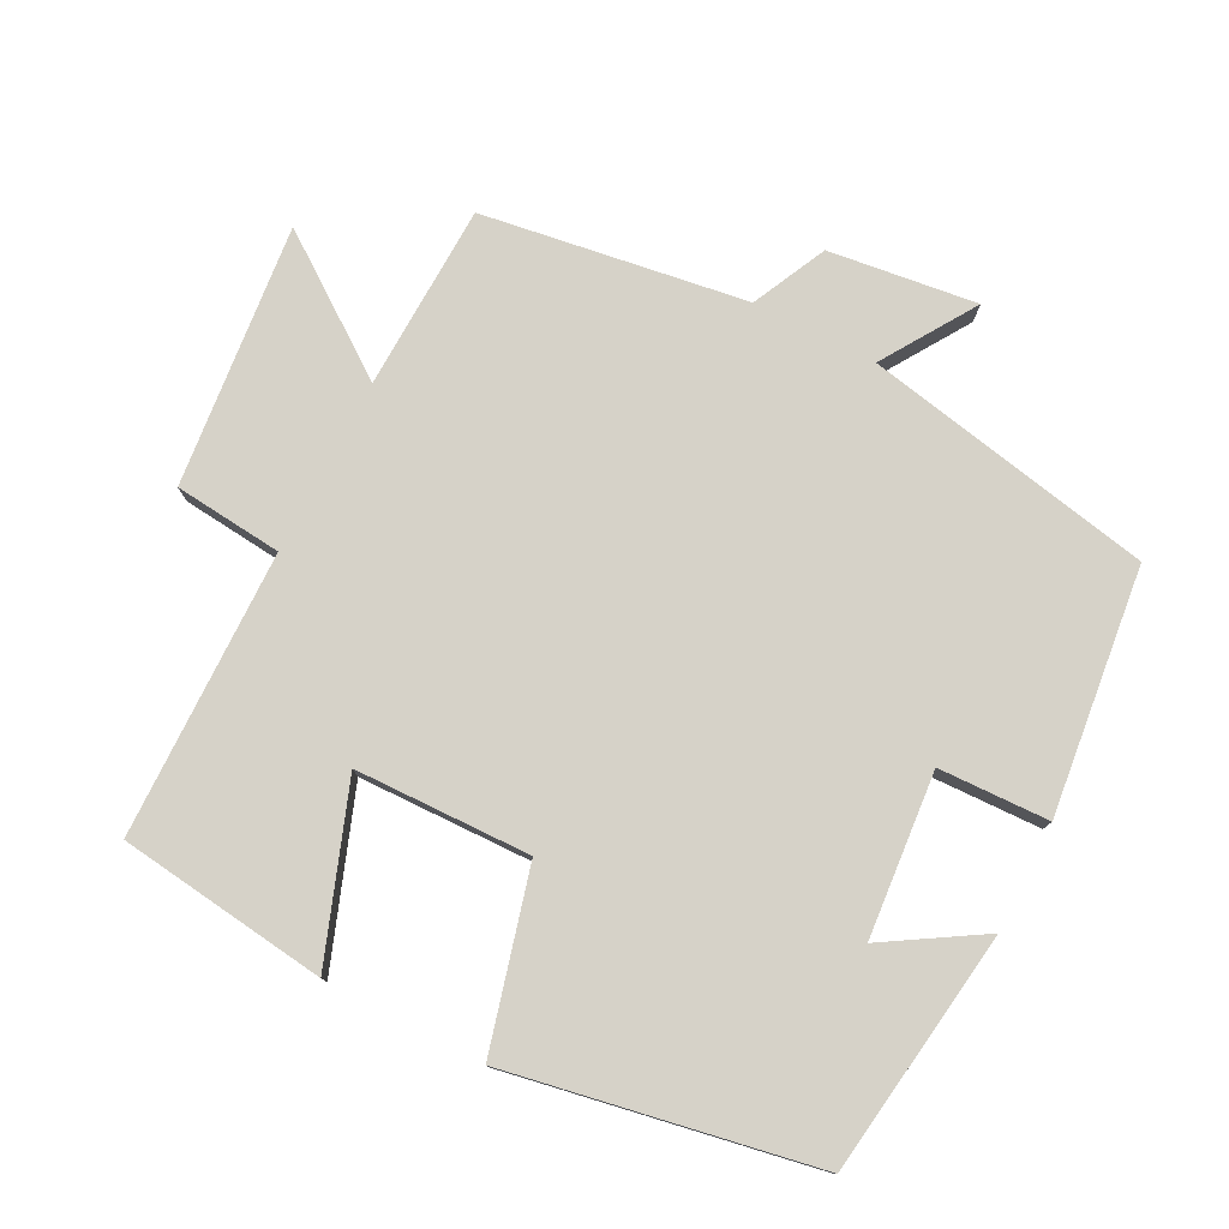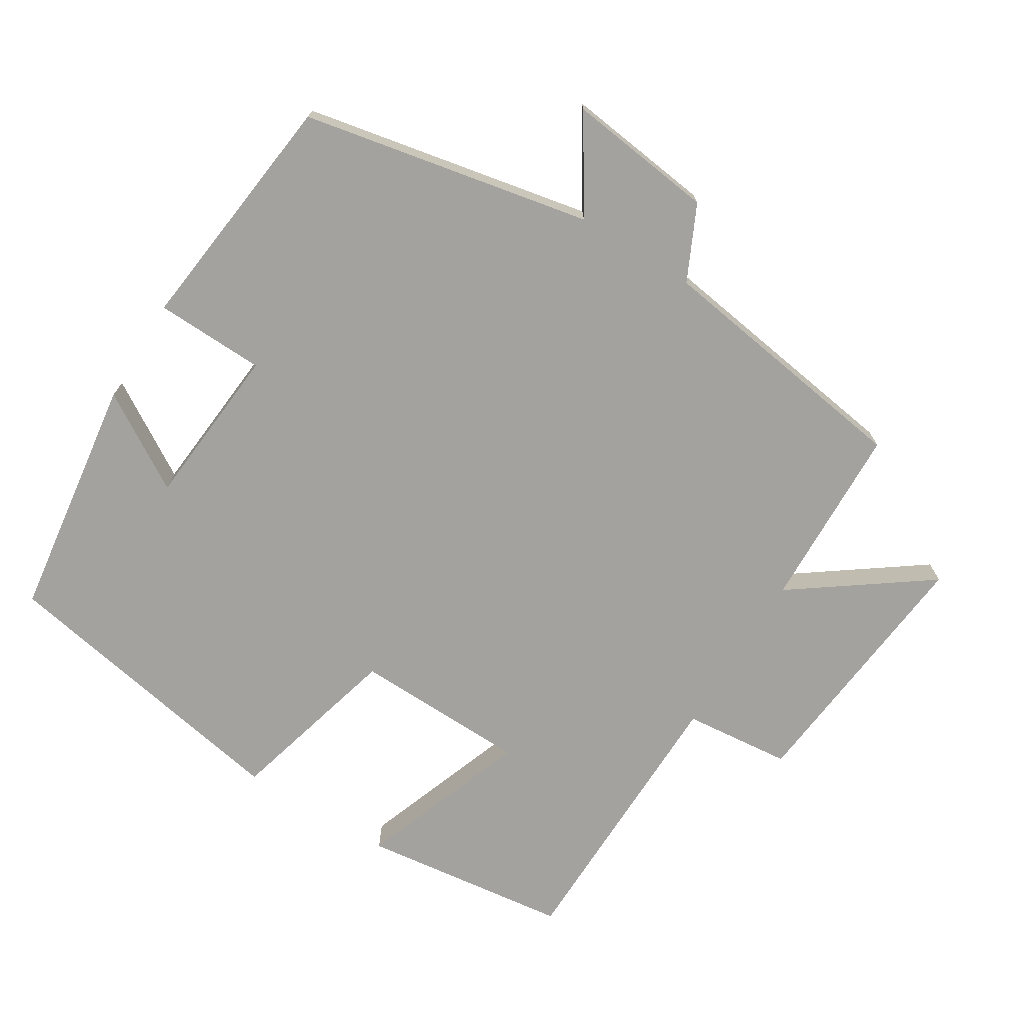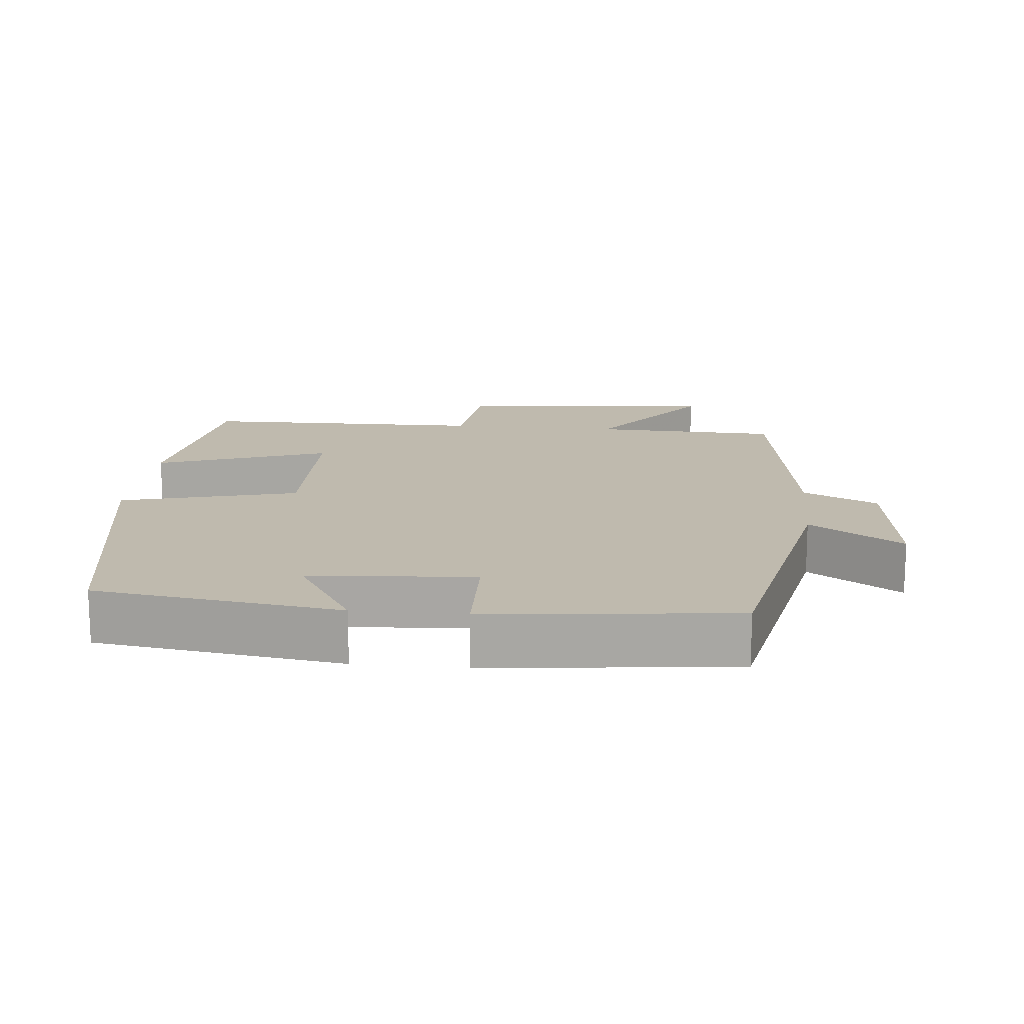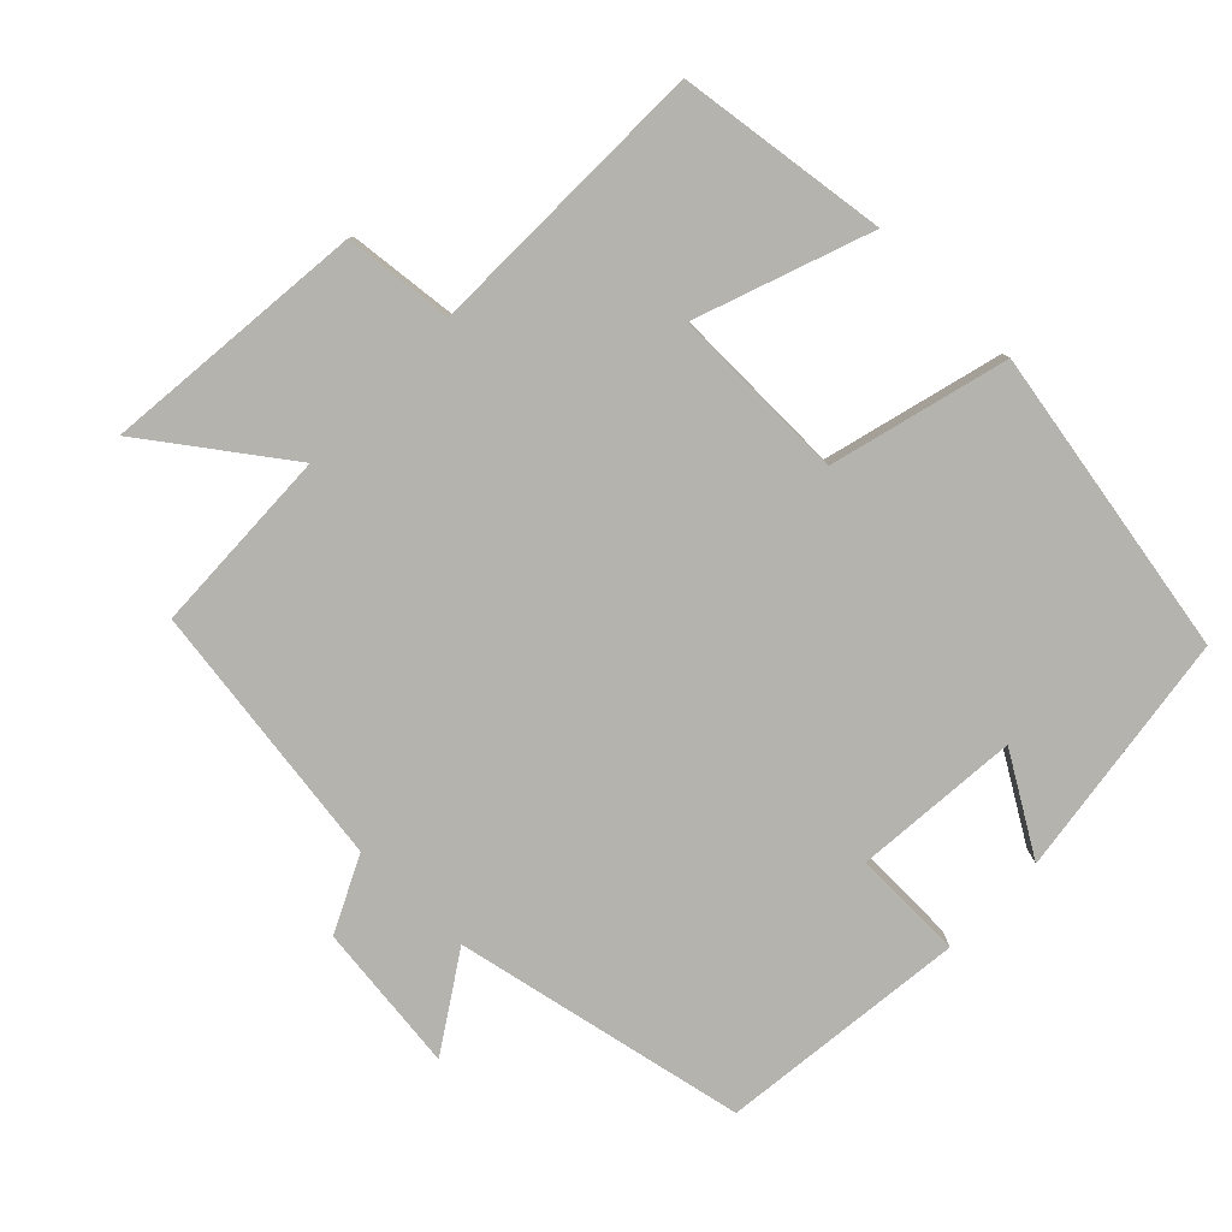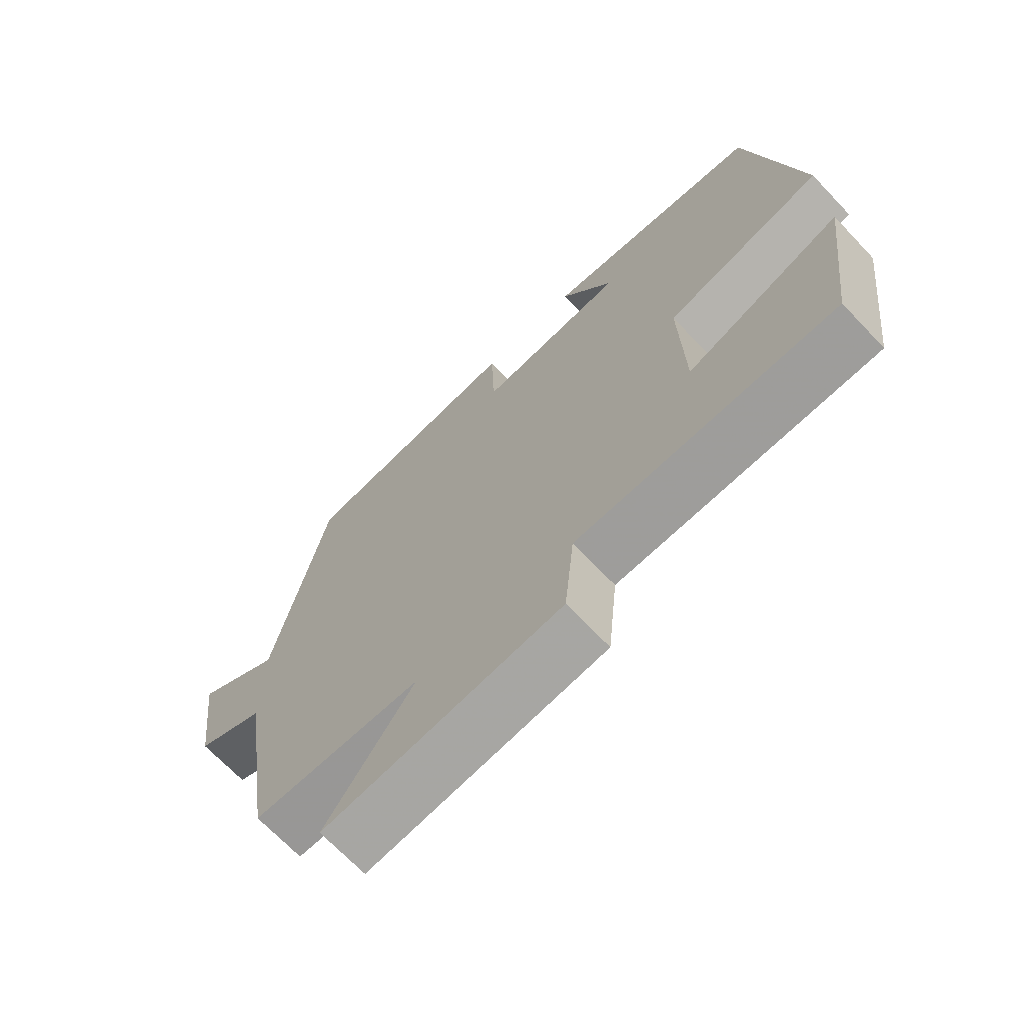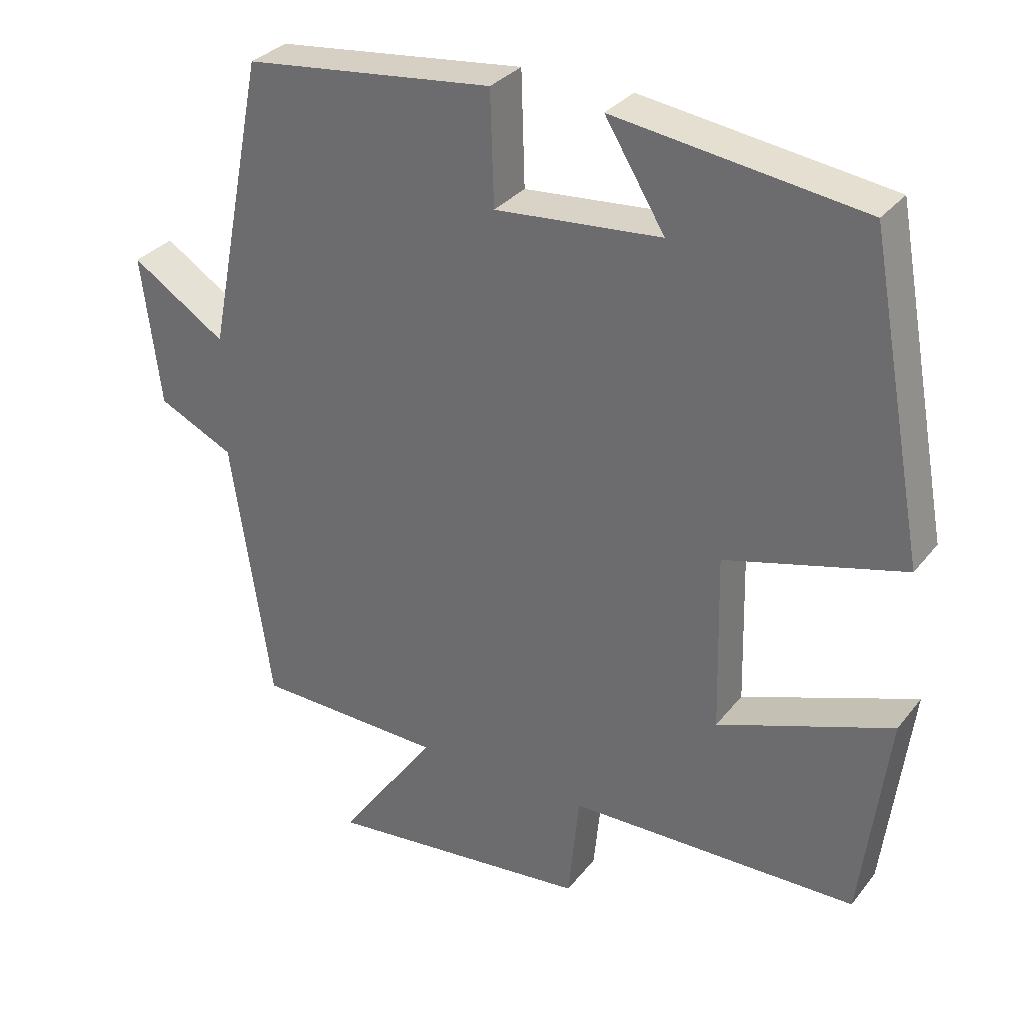
<metadata>
{"format":"obj","ext":"obj","renderer":"f3d","projection":"perspective","resolution":1024,"background":"white","views":[{"elev":77.9,"azim":-62.7,"up":"+Y"},{"elev":-72.5,"azim":58.3,"up":"+Y"},{"elev":15.6,"azim":5.8,"up":"+Y"},{"elev":-79.9,"azim":-134.0,"up":"+Y"},{"elev":-69.6,"azim":-136.4,"up":"+Z"},{"elev":31.7,"azim":-148.5,"up":"+Z"}]}
</metadata>
<code>
v 0.419 0.07 0.46
v 0.5 0.07 0.053
v 0.631 0.07 0.137
v 0.605 0.07 -0.071
v 0.5 0.07 -0.121
v 0.445 0.07 -0.492
v 0.184 0.07 -0.5
v 0.321 0.07 -0.69
v -0.047 0.07 -0.652
v -0.062 0.07 -0.5
v -0.463 0.07 -0.493
v -0.5 0.07 -0.2
v -0.259 0.07 -0.288
v -0.253 0.07 -0.042
v -0.5 0.07 0.024
v -0.421 0.07 0.453
v -0.078 0.07 0.5
v -0.161 0.07 0.365
v 0.069 0.07 0.345
v 0.074 0.07 0.5
v 0.419 0 0.46
v 0.5 0 0.053
v 0.631 0 0.137
v 0.605 0 -0.071
v 0.5 0 -0.121
v 0.445 0 -0.492
v 0.184 0 -0.5
v 0.321 0 -0.69
v -0.047 0 -0.652
v -0.062 0 -0.5
v -0.463 0 -0.493
v -0.5 0 -0.2
v -0.259 0 -0.288
v -0.253 0 -0.042
v -0.5 0 0.024
v -0.421 0 0.453
v -0.078 0 0.5
v -0.161 0 0.365
v 0.069 0 0.345
v 0.074 0 0.5
f 19 20 1 2
f 18 19 2
f 15 16 17 18
f 14 15 18 2
f 13 14 2
f 10 11 12 13
f 10 13 2
f 7 8 9 10
f 7 10 2
f 6 7 2
f 5 6 2
f 2 3 4 5
f 22 21 40 39
f 22 39 38
f 38 37 36 35
f 22 38 35 34
f 22 34 33
f 33 32 31 30
f 22 33 30
f 30 29 28 27
f 22 30 27
f 22 27 26
f 22 26 25
f 25 24 23 22
f 1 21 22 2
f 2 22 23 3
f 3 23 24 4
f 4 24 25 5
f 5 25 26 6
f 6 26 27 7
f 7 27 28 8
f 8 28 29 9
f 9 29 30 10
f 10 30 31 11
f 11 31 32 12
f 12 32 33 13
f 13 33 34 14
f 14 34 35 15
f 15 35 36 16
f 16 36 37 17
f 17 37 38 18
f 18 38 39 19
f 19 39 40 20
f 20 40 21 1

</code>
